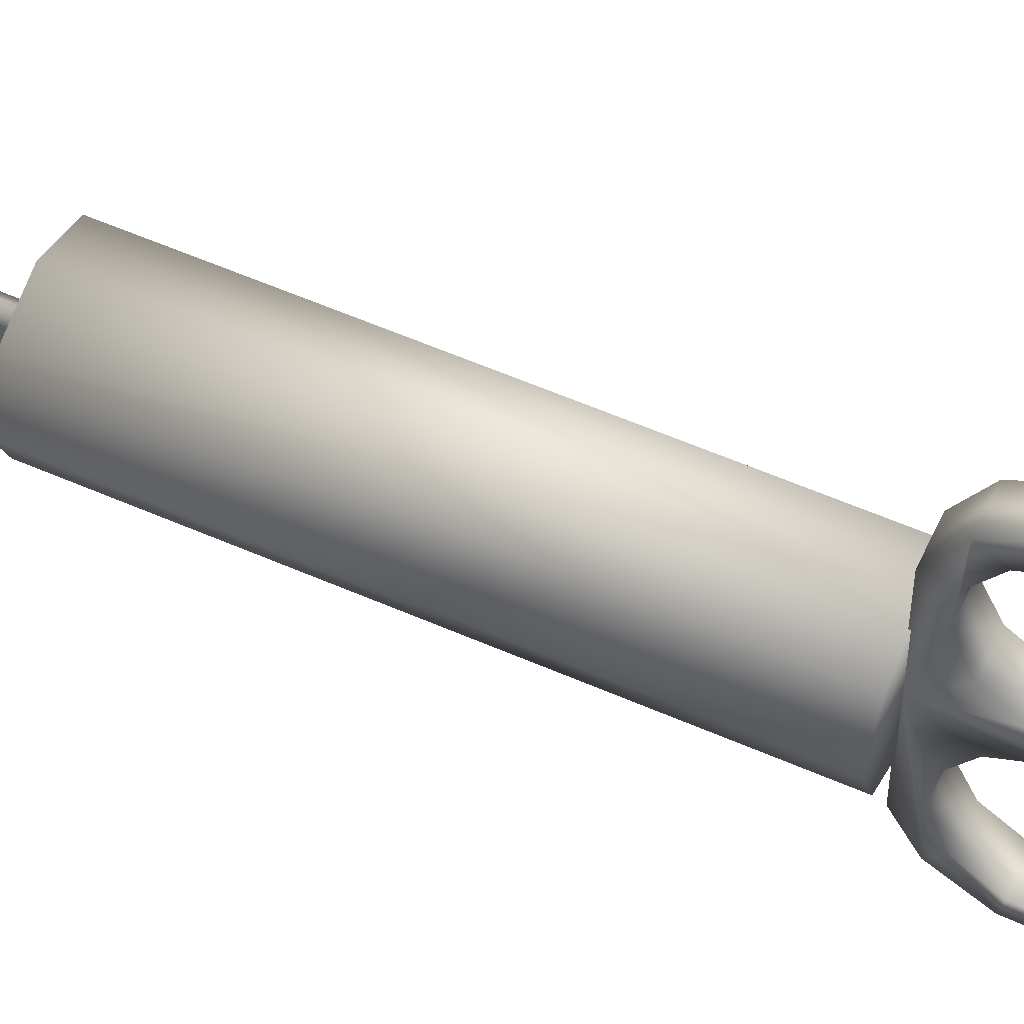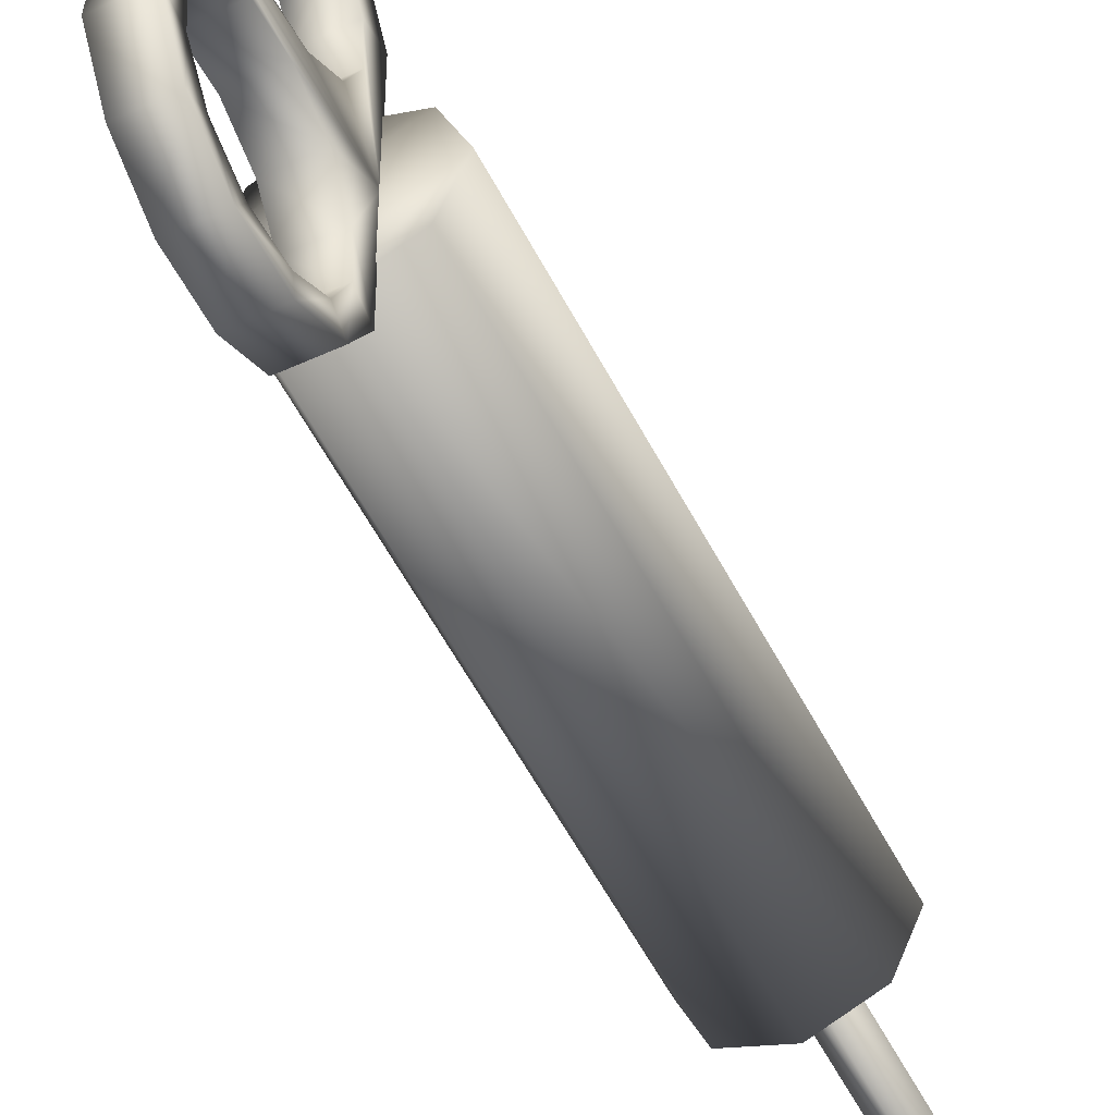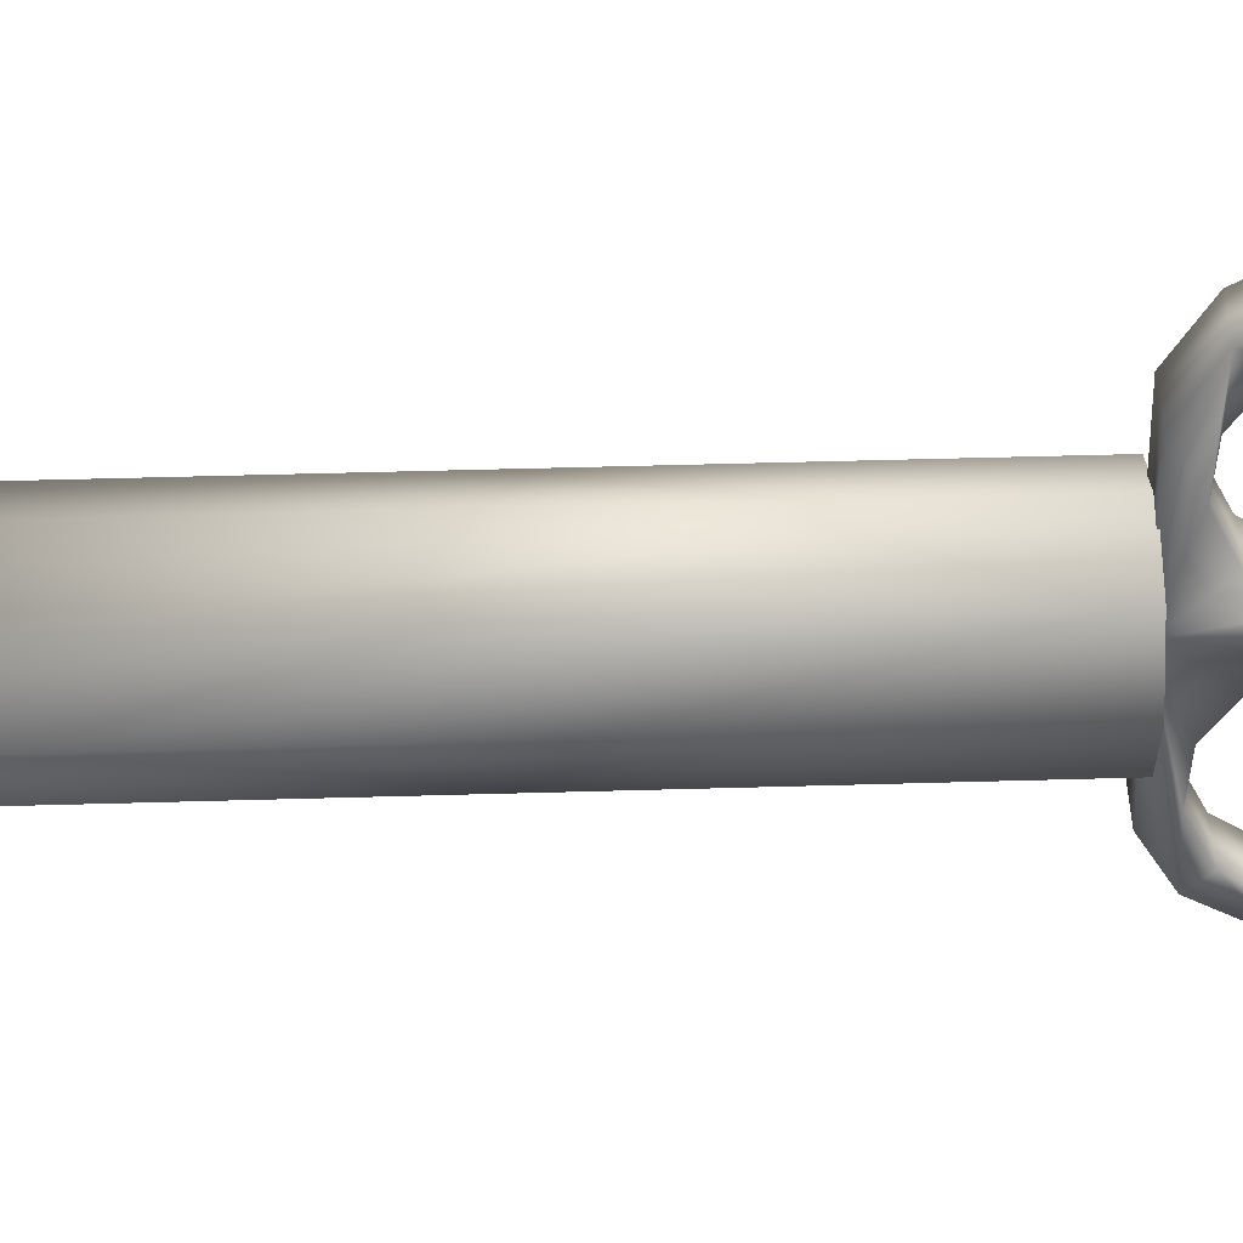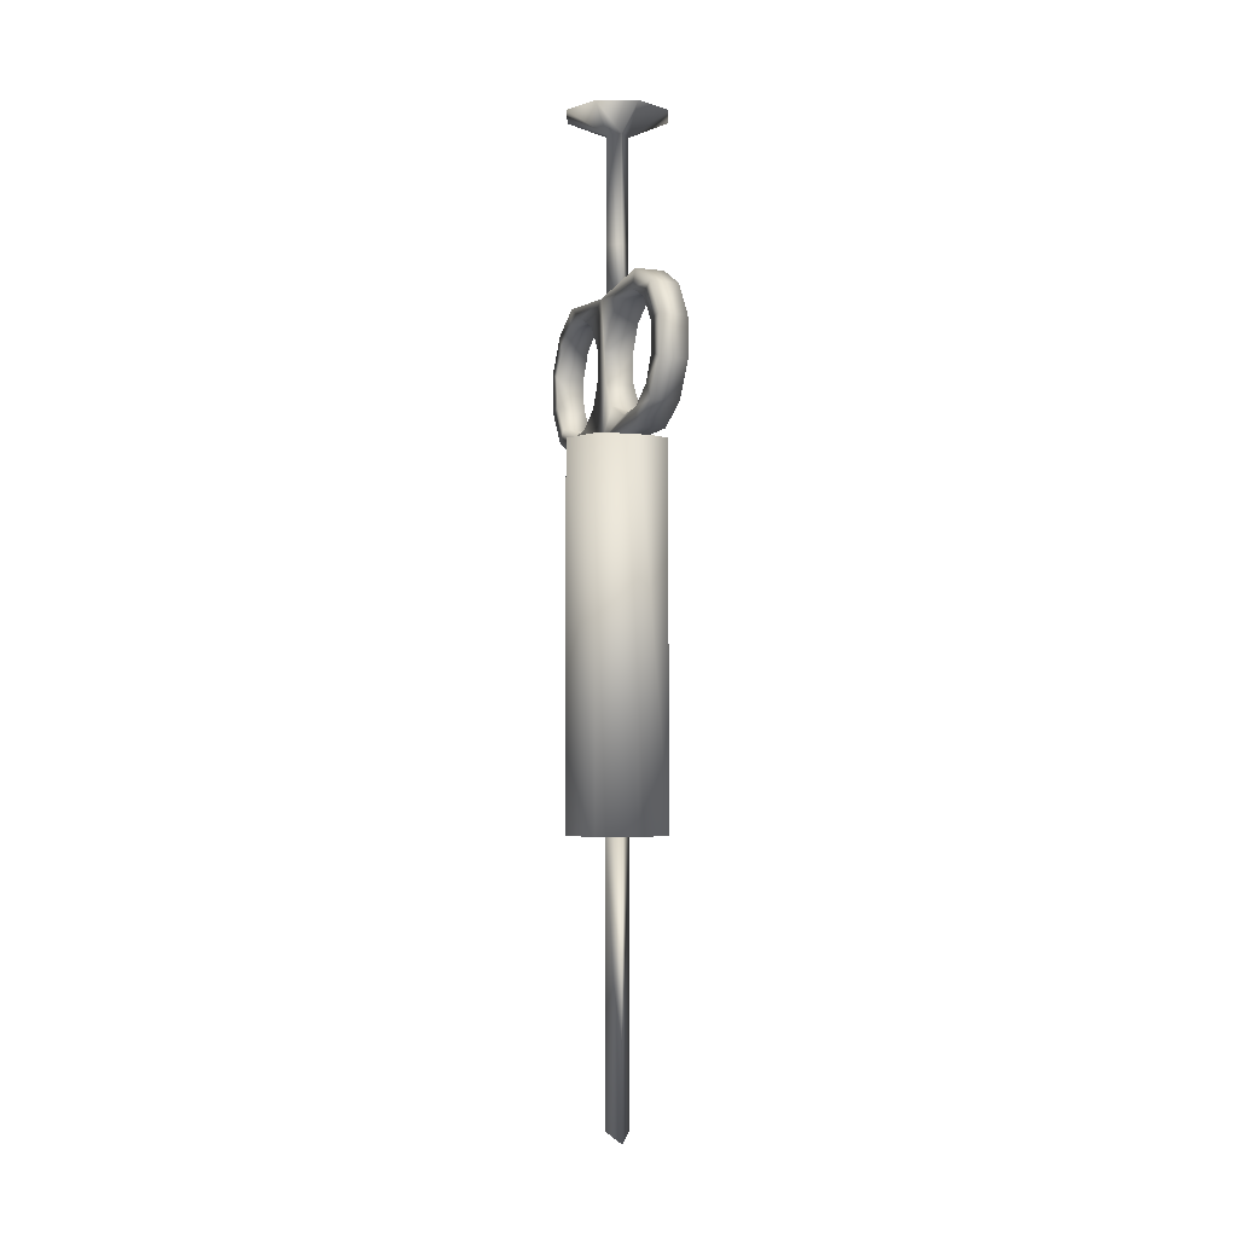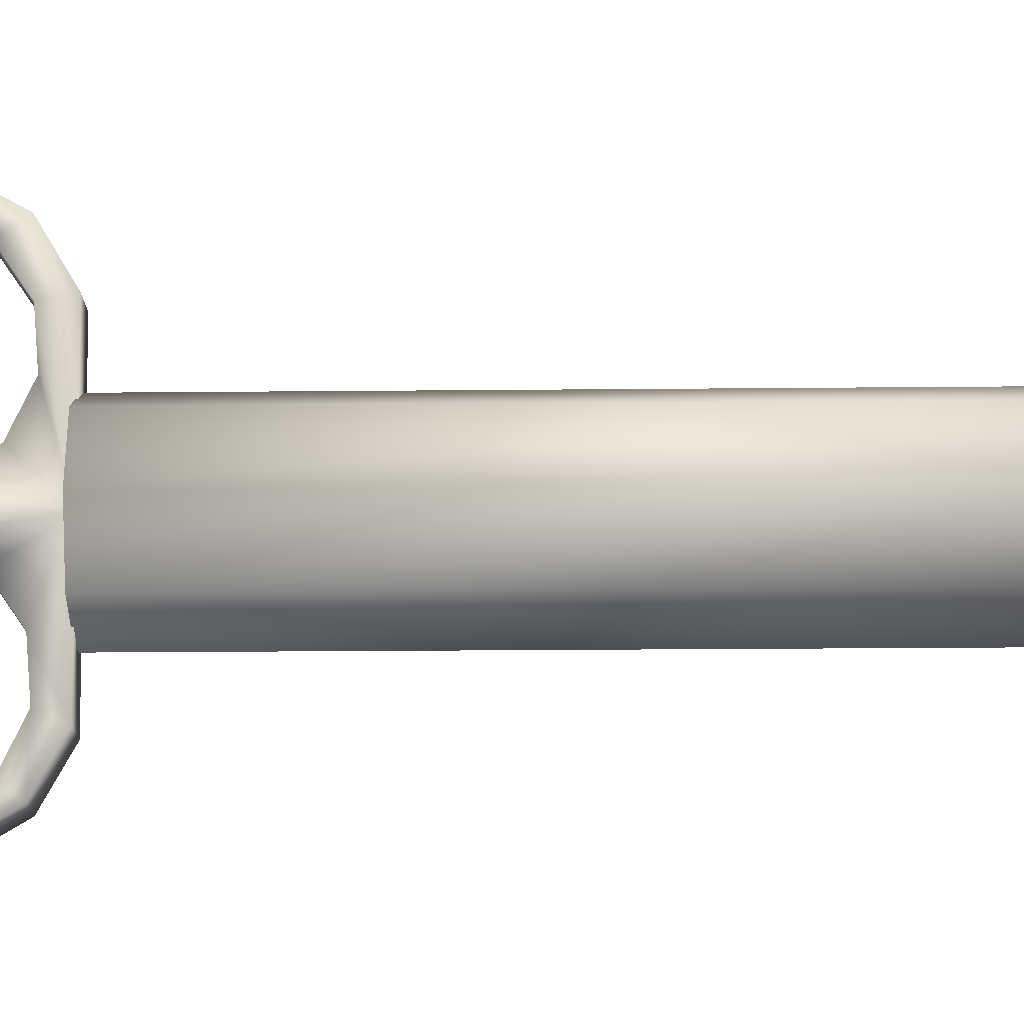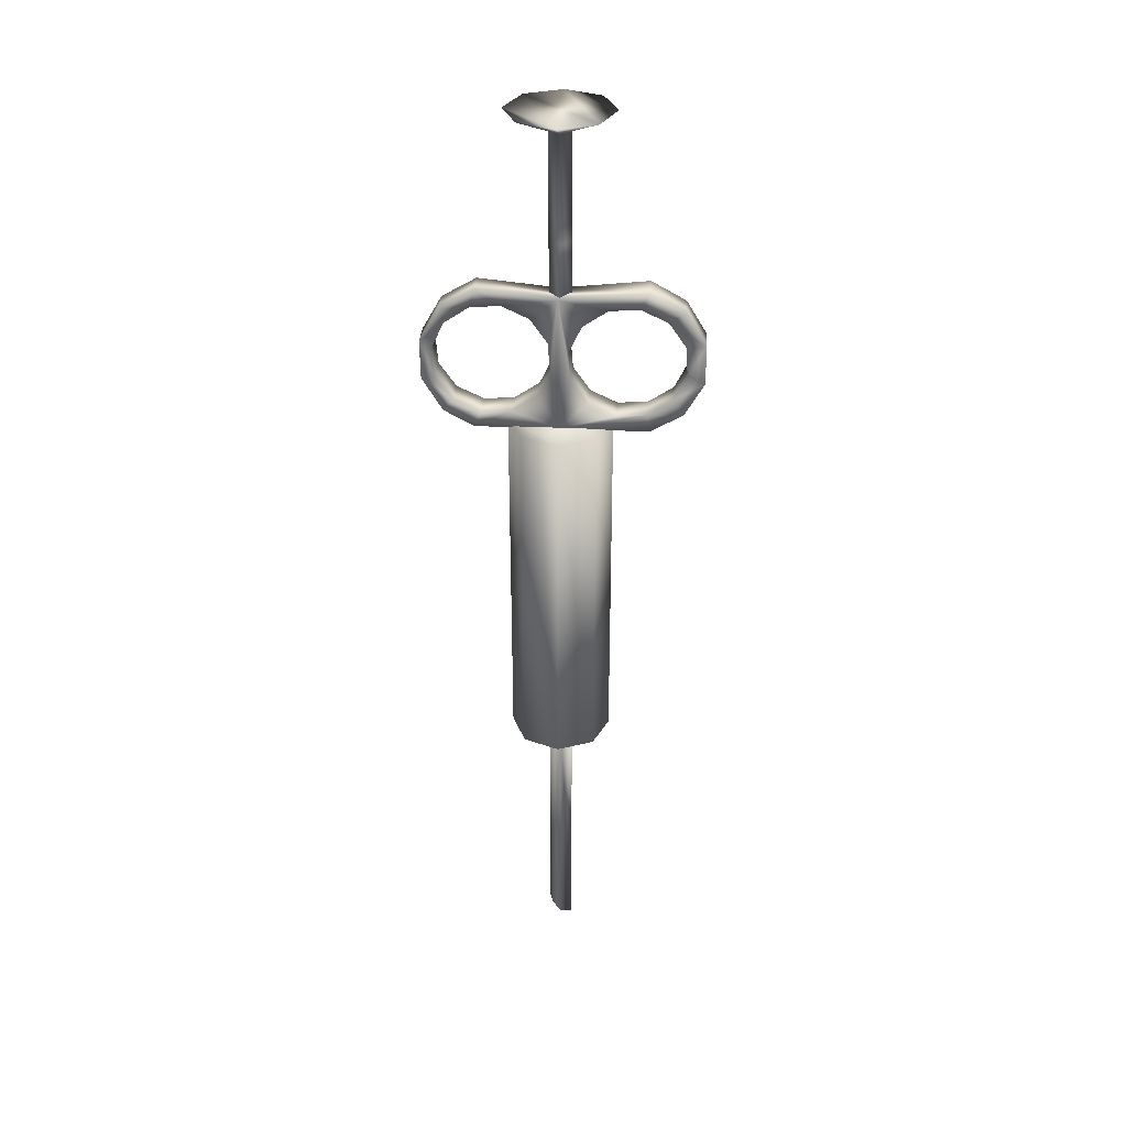
<metadata>
{"format":"obj","ext":"obj","renderer":"f3d","projection":"perspective","resolution":1024,"background":"white","views":[{"elev":56.7,"azim":114.7,"up":"+Z"},{"elev":-53.2,"azim":-153.7,"up":"+Z"},{"elev":41.8,"azim":87.9,"up":"+Z"},{"elev":-5.0,"azim":-21.8,"up":"+Y"},{"elev":-13.7,"azim":-88.5,"up":"+Z"},{"elev":33.2,"azim":-86.2,"up":"+Y"}]}
</metadata>
<code>
g
v 0.014 -0.21 0
v 0 -0.21 0.014
v -0.014 -0.21 1.224e-09
v -6.12e-10 -0.21 -0.014
v 0 -0.54 0.014
v 0.009899 -0.5174 -0.009899
v 0.014 -0.5273 0
v -6.12e-10 -0.5133 -0.014
v -0.009899 -0.5174 -0.009899
v -0.014 -0.5273 1.224e-09
v 0.06 0.215 0
v 0.04243 0.215 -0.04243
v -2.623e-09 0.215 -0.06
v -0.04243 0.215 -0.04243
v -0.06 0.215 5.245e-09
v -0.04243 0.215 0.04243
v 7.155e-10 0.215 0.06
v 0.04243 0.215 0.04243
v 0.06 -0.215 0
v 0.04243 -0.215 -0.04243
v -2.623e-09 -0.215 -0.06
v -0.04243 -0.215 -0.04243
v -0.06 -0.215 5.245e-09
v -0.04243 -0.215 0.04243
v 7.155e-10 -0.215 0.06
v 0.04243 -0.215 0.04243
v -0.01863 0.3816 -0.09336
v -0.01863 0.3836 0.09821
v -0.01863 0.3611 0.1381
v -0.01863 0.3217 0.1614
v -0.01863 0.2759 0.1619
v -0.01863 0.236 0.1394
v -0.01863 0.2137 0.1017
v -0.01863 0.2348 0.09816
v -0.01863 0.2544 0.1268
v -0.01863 0.2856 0.1418
v -0.01863 0.3202 0.1391
v -0.01863 0.3488 0.1195
v -0.01863 0.3638 0.08822
v -0.01863 0.3612 0.05364
v -0.01863 0.3416 0.02502
v -0.01863 0.3103 0.01003
v -0.01863 0.2757 0.0127
v -0.01863 0.2471 0.0323
v -0.01863 0.2321 0.06358
v -0.01863 0.2137 -0.09695
v -0.01863 0.2332 -0.1315
v -0.01863 0.2726 -0.1548
v -0.01863 0.3184 -0.1552
v -0.01863 0.3103 -0.1421
v -0.01863 0.2757 -0.1394
v -0.01863 0.2471 -0.1198
v -0.01863 0.2321 -0.08851
v -0.01863 0.2348 -0.05393
v -0.01863 0.2544 -0.02531
v -0.01863 0.2856 -0.01032
v -0.01863 0.3202 -0.01299
v -0.01863 0.3488 -0.03259
v -0.01863 0.3638 -0.06387
v -0.01863 0.3612 -0.09845
v -0.01863 0.3416 -0.1271
v -0.01863 0.3583 -0.1328
v 0.01392 0.3583 -0.1328
v 0.01392 0.3816 -0.09336
v 0.01392 0.3184 -0.1552
v 0.01392 0.2726 -0.1548
v 0.01392 0.2332 -0.1315
v 0.01392 0.2137 -0.09695
v 0.01392 0.236 0.1394
v 0.01392 0.2137 0.1017
v 0.01392 0.2759 0.1619
v 0.01392 0.3217 0.1614
v 0.01392 0.3611 0.1381
v 0.01392 0.3836 0.09821
v 0.01392 0.3102 0.01059
v 0.01392 0.3415 0.02558
v 0.01392 0.3611 0.0542
v 0.01392 0.3637 0.08878
v 0.01392 0.3487 0.1201
v 0.01392 0.3201 0.1397
v 0.01392 0.3102 -0.1415
v 0.01392 0.3415 -0.1265
v 0.01392 0.3611 -0.09789
v 0.01392 0.3637 -0.06331
v 0.01392 0.3487 -0.03203
v 0.01392 0.3201 -0.01243
v 0.01392 0.2855 -0.009764
v 0.01392 0.2543 -0.02475
v 0.01392 0.2347 -0.05337
v 0.01392 0.232 -0.08795
v 0.01392 0.247 -0.1192
v 0.01392 0.2756 -0.1388
v 0.01392 0.2855 0.1423
v 0.01392 0.2543 0.1273
v 0.01392 0.2347 0.09872
v 0.01392 0.232 0.06414
v 0.01392 0.247 0.03285
v 0.01392 0.2756 0.01325
v -0.01863 0.3724 -0.00183
v -0.01863 0.2137 -6.918e-05
v 0.01392 0.3724 -0.00183
v 0.01392 0.2137 -6.919e-05
v 0.0608 0.58 -2.842e-14
v 0.04299 0.58 -0.04299
v -2.658e-09 0.58 -0.0608
v -0.04299 0.58 -0.04299
v -0.0608 0.58 5.315e-09
v -0.04299 0.58 0.04299
v 7.25e-10 0.58 0.0608
v 0.04299 0.58 0.04299
v 0.0127 0.5572 0
v -5.551e-10 0.5572 -0.0127
v -0.0127 0.5572 1.11e-09
v 1.514e-10 0.5572 0.0127
v 0.0127 0.4333 0
v -5.551e-10 0.4333 -0.0127
v -0.0127 0.4333 1.11e-09
v 1.514e-10 0.4333 0.0127
v 0.0127 0.36 0
v -5.551e-10 0.36 -0.0127
v -0.0127 0.36 1.11e-09
v 1.514e-10 0.36 0.0127
g
f 6 1 7
f 8 1 6
f 9 4 8
f 10 3 9
f 5 3 10
f 2 5 1
f 7 1 5
f 7 8 6
f 5 10 9
f 5 9 8
f 5 8 7
f 3 5 2
f 4 9 3
f 1 8 4
f 2 1 4
f 2 4 3
f 15 13 14
f 22 24 23
f 11 20 12
f 12 21 13
f 13 22 14
f 14 23 15
f 15 24 16
f 16 25 17
f 17 26 18
f 18 19 11
f 19 18 26
f 26 17 25
f 25 16 24
f 24 15 23
f 23 14 22
f 22 13 21
f 21 12 20
f 20 11 19
f 19 26 20
f 20 26 21
f 21 26 25
f 21 25 22
f 22 25 24
f 18 11 17
f 17 11 16
f 16 11 12
f 16 12 15
f 15 12 13
f 49 51 50
f 63 27 64
f 62 65 49
f 49 66 48
f 48 67 47
f 68 47 67
f 33 69 32
f 71 32 69
f 72 31 71
f 73 30 72
f 74 29 73
f 64 99 101
f 72 93 80
f 70 100 102
f 40 76 77
f 42 76 41
f 75 43 98
f 98 44 97
f 44 96 97
f 95 45 34
f 35 95 34
f 36 94 35
f 80 36 37
f 38 80 37
f 78 38 39
f 77 39 40
f 60 82 83
f 61 81 82
f 50 92 81
f 52 92 51
f 52 90 91
f 89 53 54
f 54 88 89
f 55 87 88
f 56 86 87
f 58 86 57
f 84 58 59
f 59 83 84
f 34 100 33
f 101 28 74
f 67 102 68
f 102 46 68
f 46 102 100
f 101 102 87
f 101 87 86
f 101 86 85
f 101 85 84
f 101 84 64
f 64 84 83
f 64 83 63
f 63 83 82
f 63 82 65
f 65 82 81
f 87 102 88
f 88 102 89
f 89 102 90
f 90 102 67
f 90 67 91
f 91 67 66
f 91 66 92
f 92 66 65
f 92 65 81
f 28 101 99
f 99 100 43
f 99 43 42
f 99 42 41
f 99 41 40
f 99 40 39
f 99 39 28
f 28 39 29
f 29 39 38
f 29 38 30
f 30 38 37
f 30 37 36
f 30 36 31
f 31 36 35
f 31 35 32
f 32 35 34
f 43 100 44
f 44 100 45
f 45 100 34
f 32 34 33
f 83 59 60
f 58 84 85
f 86 58 85
f 86 56 57
f 87 55 56
f 88 54 55
f 53 89 90
f 90 52 53
f 92 52 91
f 92 50 51
f 81 61 50
f 82 60 61
f 39 77 78
f 38 78 79
f 80 38 79
f 36 80 93
f 94 36 93
f 95 35 94
f 45 95 96
f 96 44 45
f 44 98 43
f 43 75 42
f 76 42 75
f 76 40 41
f 100 70 33
f 75 98 101
f 75 101 76
f 76 101 77
f 77 101 78
f 78 101 74
f 78 74 73
f 78 73 79
f 79 73 72
f 79 72 80
f 101 98 102
f 102 98 97
f 102 97 96
f 102 96 70
f 70 96 69
f 69 96 95
f 69 95 94
f 69 94 71
f 71 94 93
f 71 93 72
f 99 64 27
f 29 74 28
f 30 73 29
f 31 72 30
f 32 71 31
f 69 33 70
f 47 68 46
f 67 48 66
f 66 49 65
f 65 62 63
f 27 63 62
f 27 62 60
f 27 60 59
f 27 59 99
f 99 59 58
f 60 62 61
f 99 58 57
f 61 62 49
f 61 49 50
f 99 57 56
f 99 56 100
f 100 56 55
f 100 55 54
f 100 54 46
f 46 54 53
f 46 53 47
f 47 53 52
f 47 52 48
f 48 52 51
f 48 51 49
f 107 105 106
f 103 111 104
f 104 112 105
f 105 112 106
f 106 113 107
f 107 113 108
f 108 114 109
f 109 111 110
f 110 111 103
f 111 116 112
f 112 117 113
f 113 118 114
f 114 115 111
f 115 120 116
f 116 121 117
f 117 122 118
f 118 119 115
f 119 118 122
f 122 117 121
f 121 116 120
f 120 115 119
f 115 114 118
f 118 113 117
f 117 112 116
f 116 111 115
f 111 109 114
f 114 108 113
f 113 106 112
f 112 104 111
f 120 119 122
f 120 122 121
f 110 103 109
f 109 103 108
f 108 103 104
f 108 104 107
f 107 104 105

</code>
